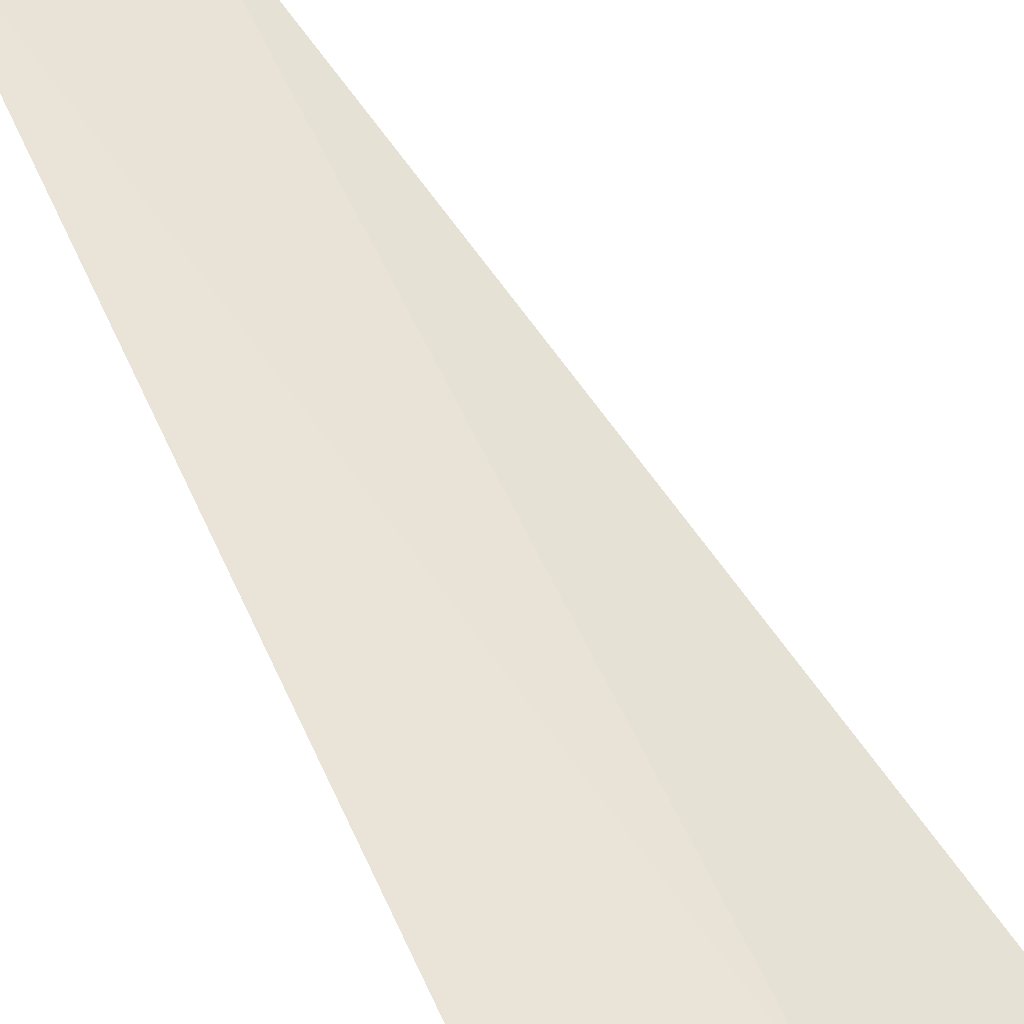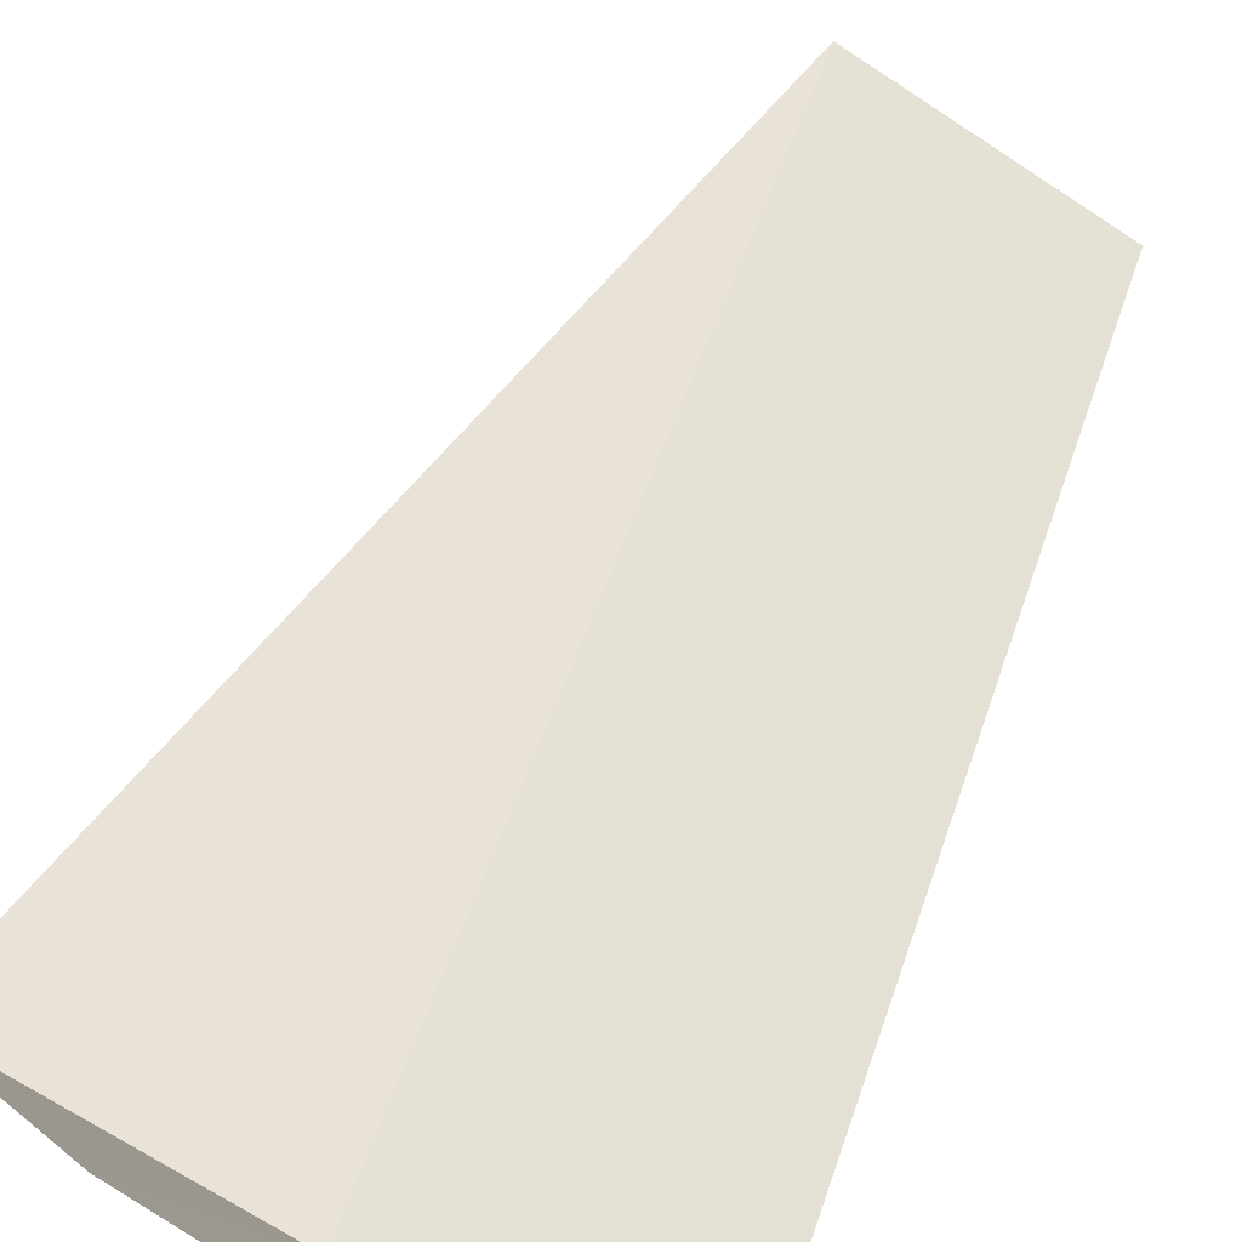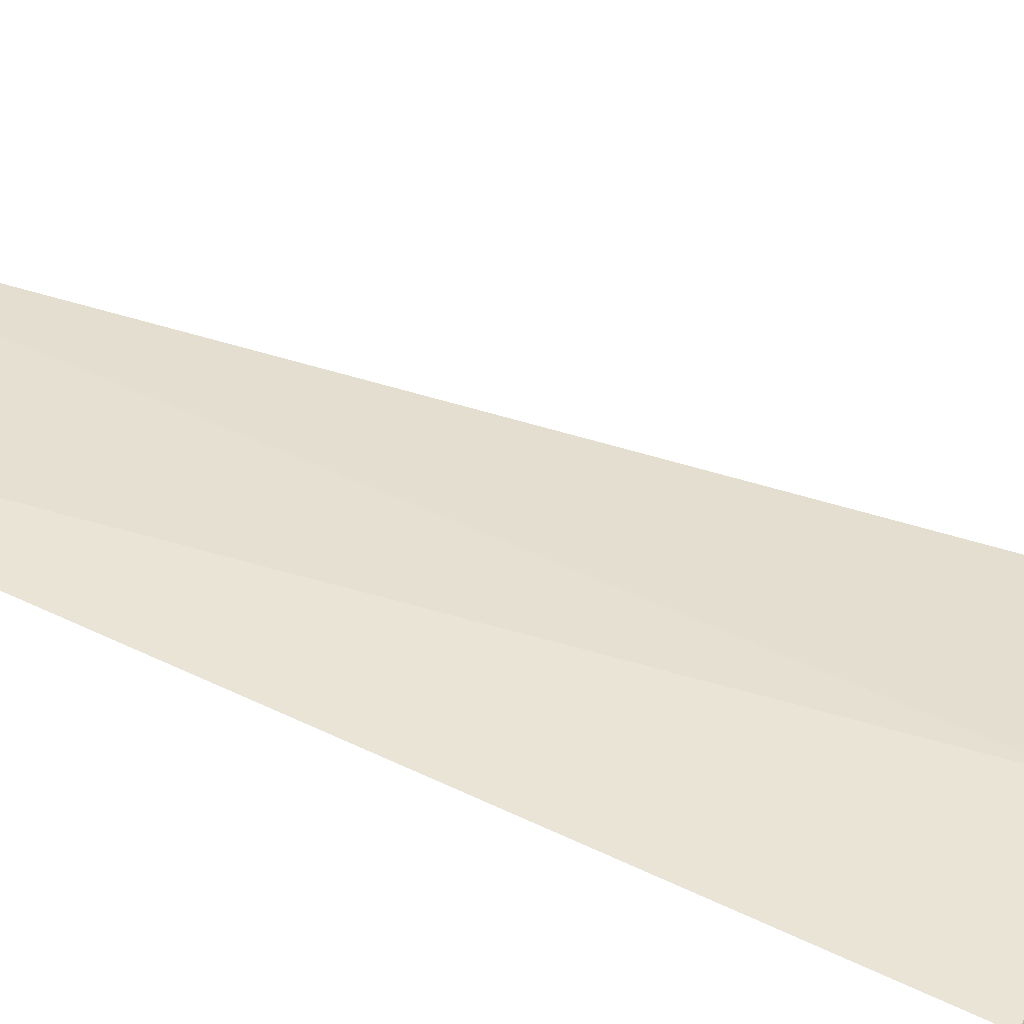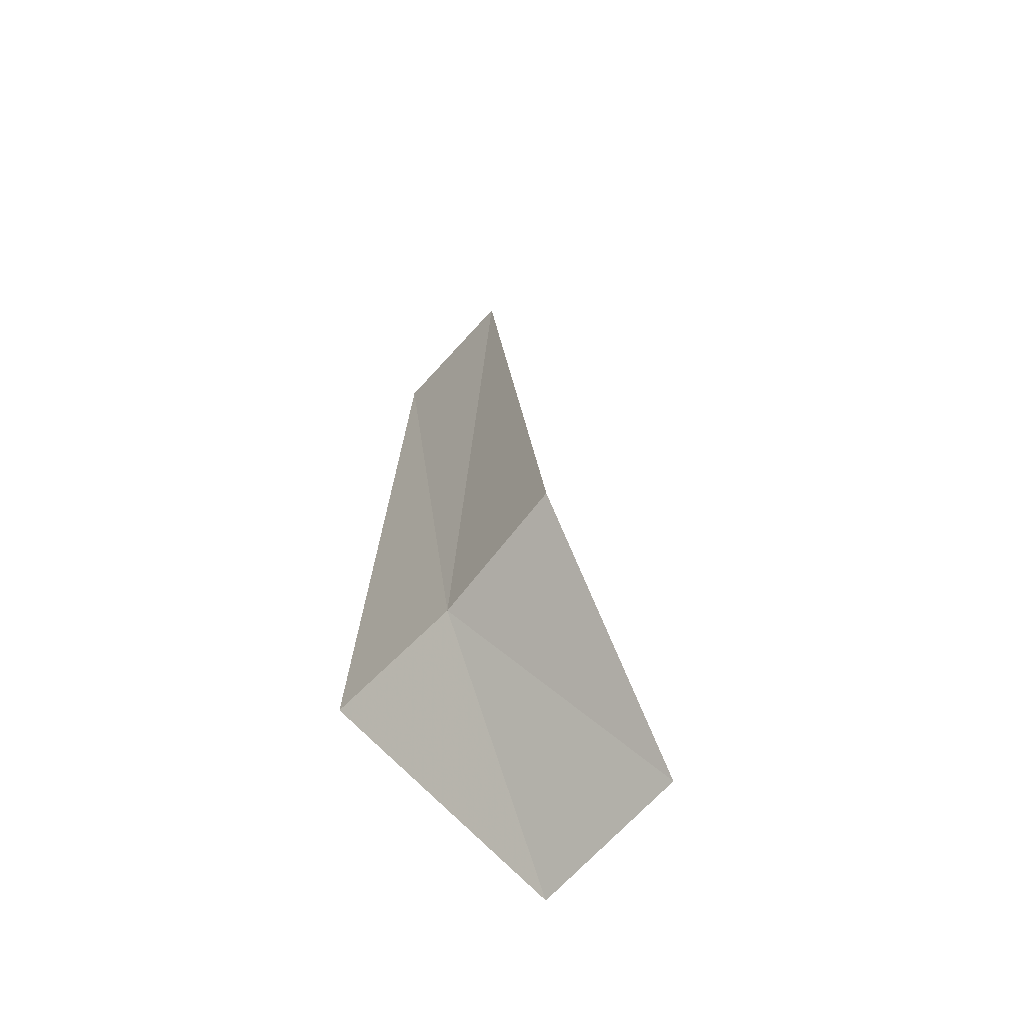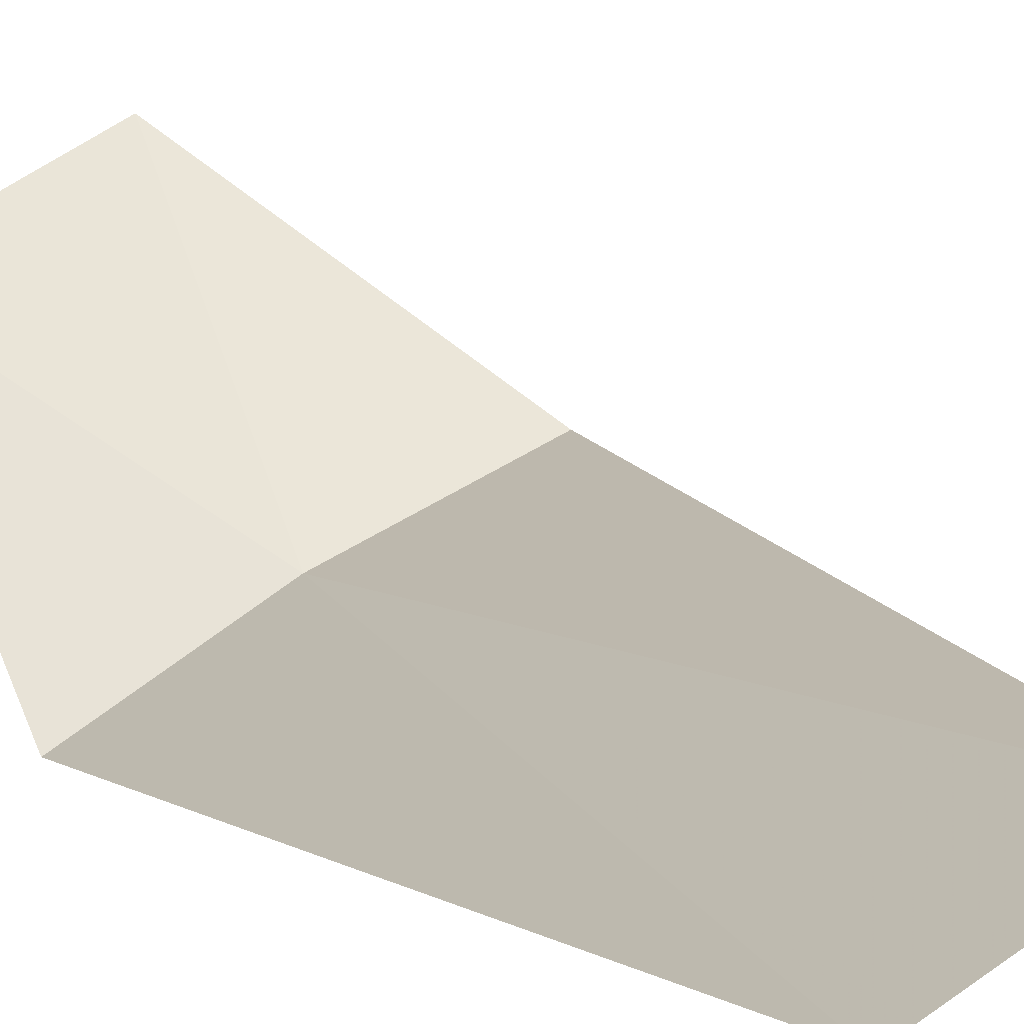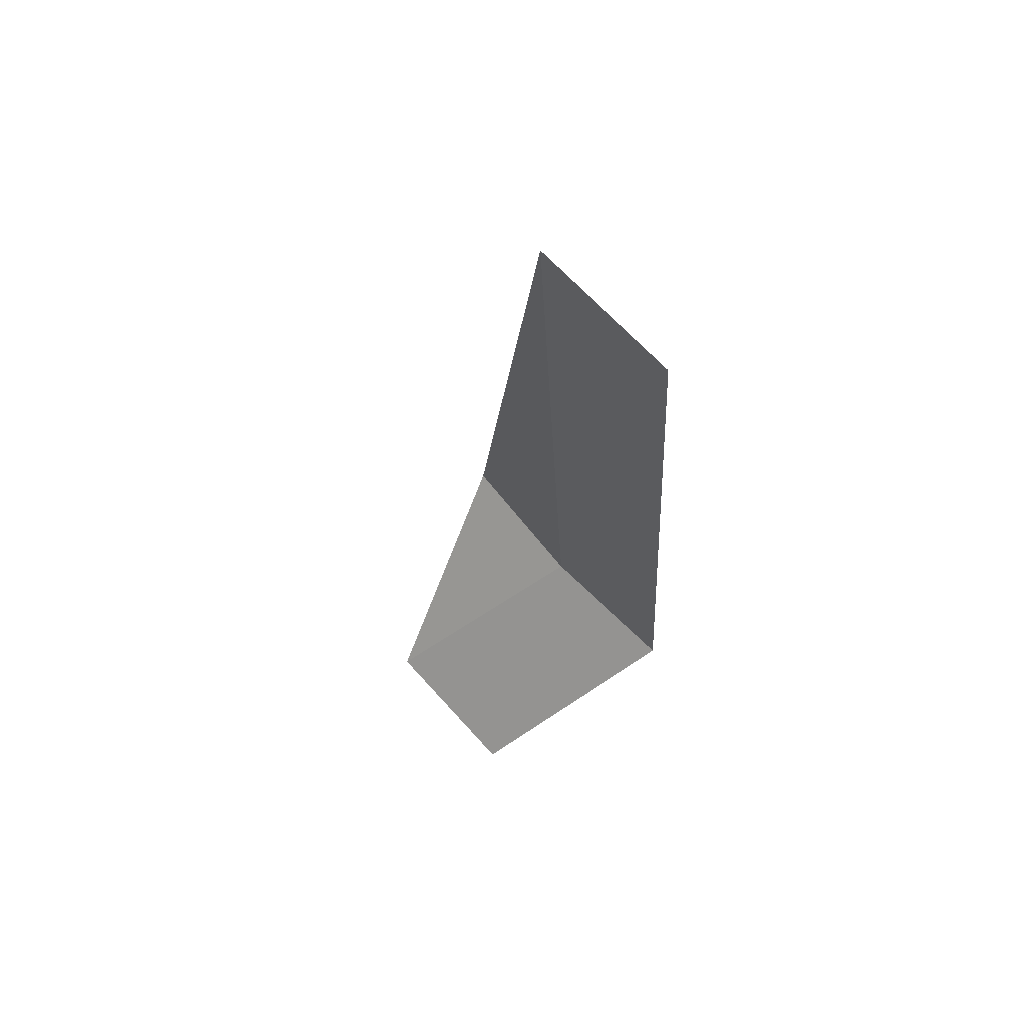
<metadata>
{"format":"obj","ext":"obj","renderer":"f3d","projection":"perspective","resolution":1024,"background":"white","views":[{"elev":60.7,"azim":-30.9,"up":"+Z"},{"elev":37.0,"azim":18.4,"up":"+Z"},{"elev":64.9,"azim":-71.1,"up":"+Z"},{"elev":-64.2,"azim":-103.3,"up":"+Y"},{"elev":8.2,"azim":155.8,"up":"+Z"},{"elev":69.7,"azim":74.9,"up":"+Y"}]}
</metadata>
<code>
v 29.78 -5.765 17.32
v 30.46 -5.765 16.92
v 30.23 -2.015 17.07
v 29.53 -2.015 17.45
v 29.06 -5.765 17.64
v 29.85 -6.765 18.4
v 30.62 -6.765 18
f 1 3 2
f 1 5 4
f 1 4 3
f 1 6 5
f 1 2 7
f 1 7 6

</code>
